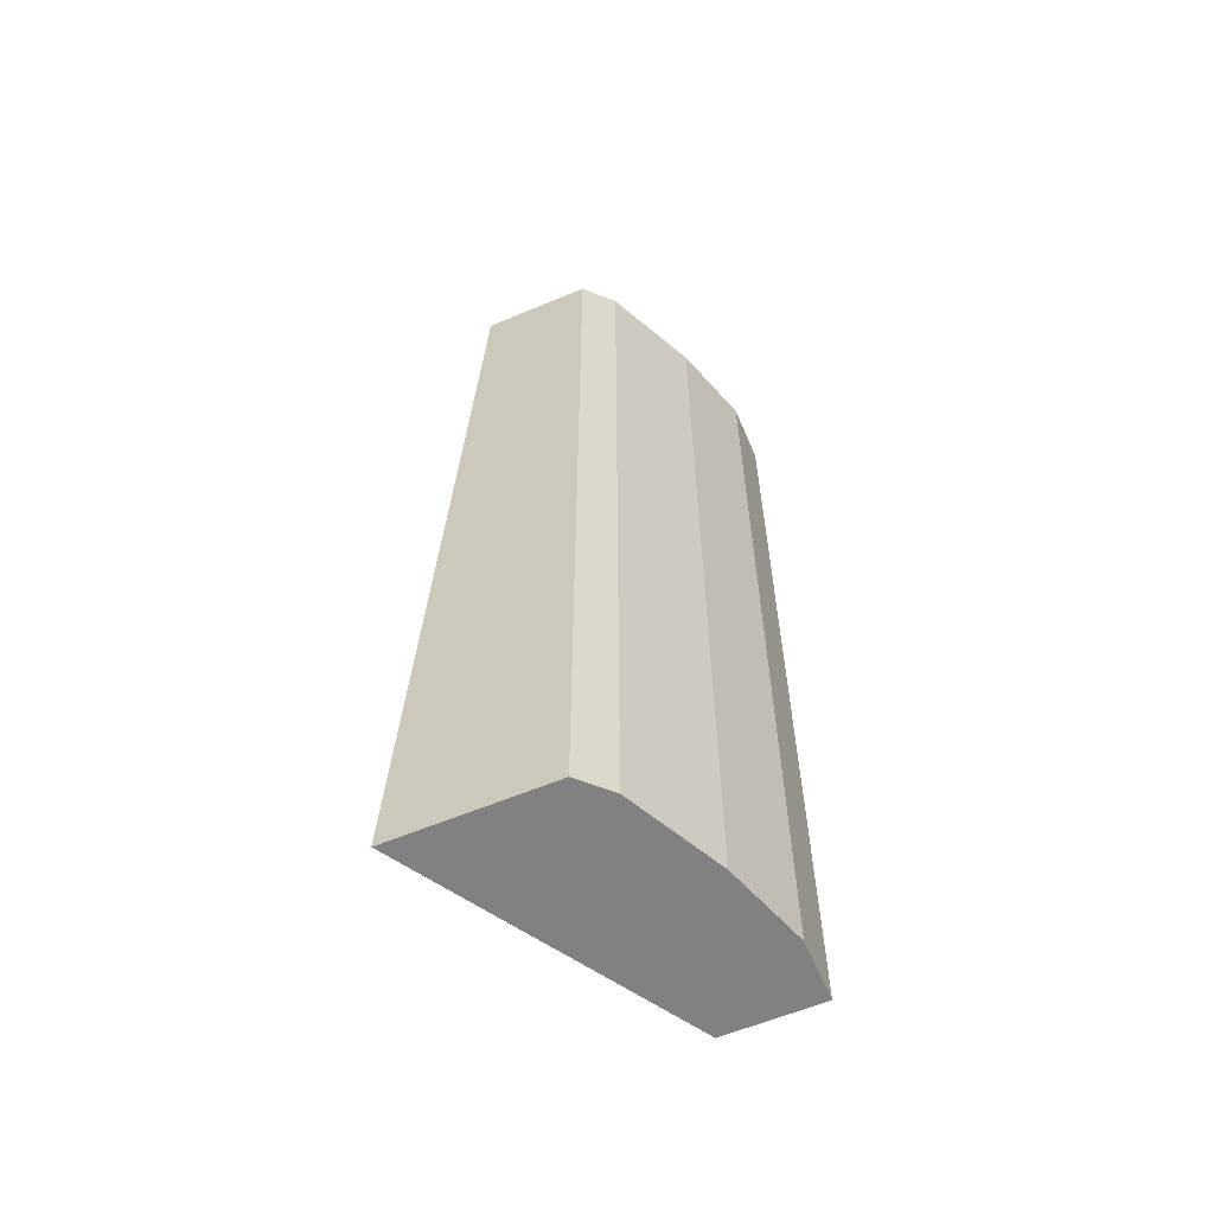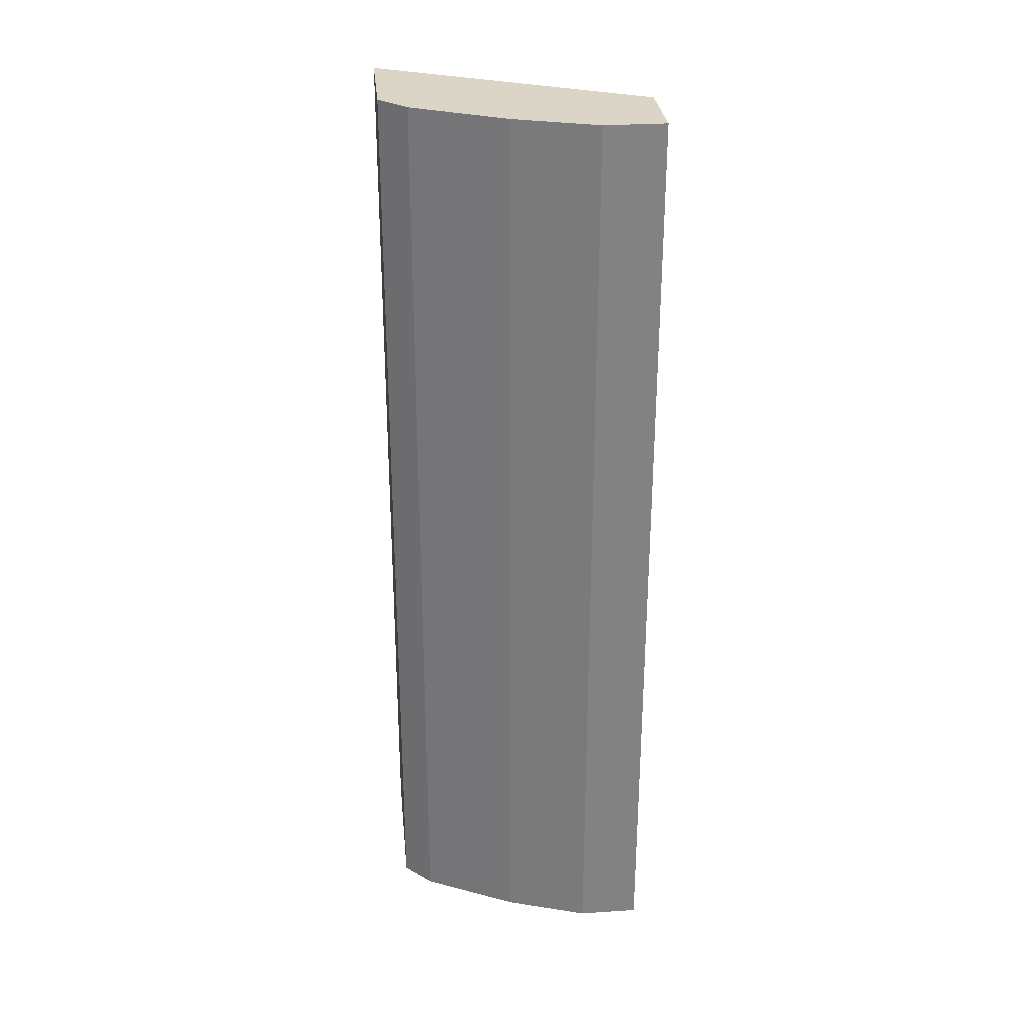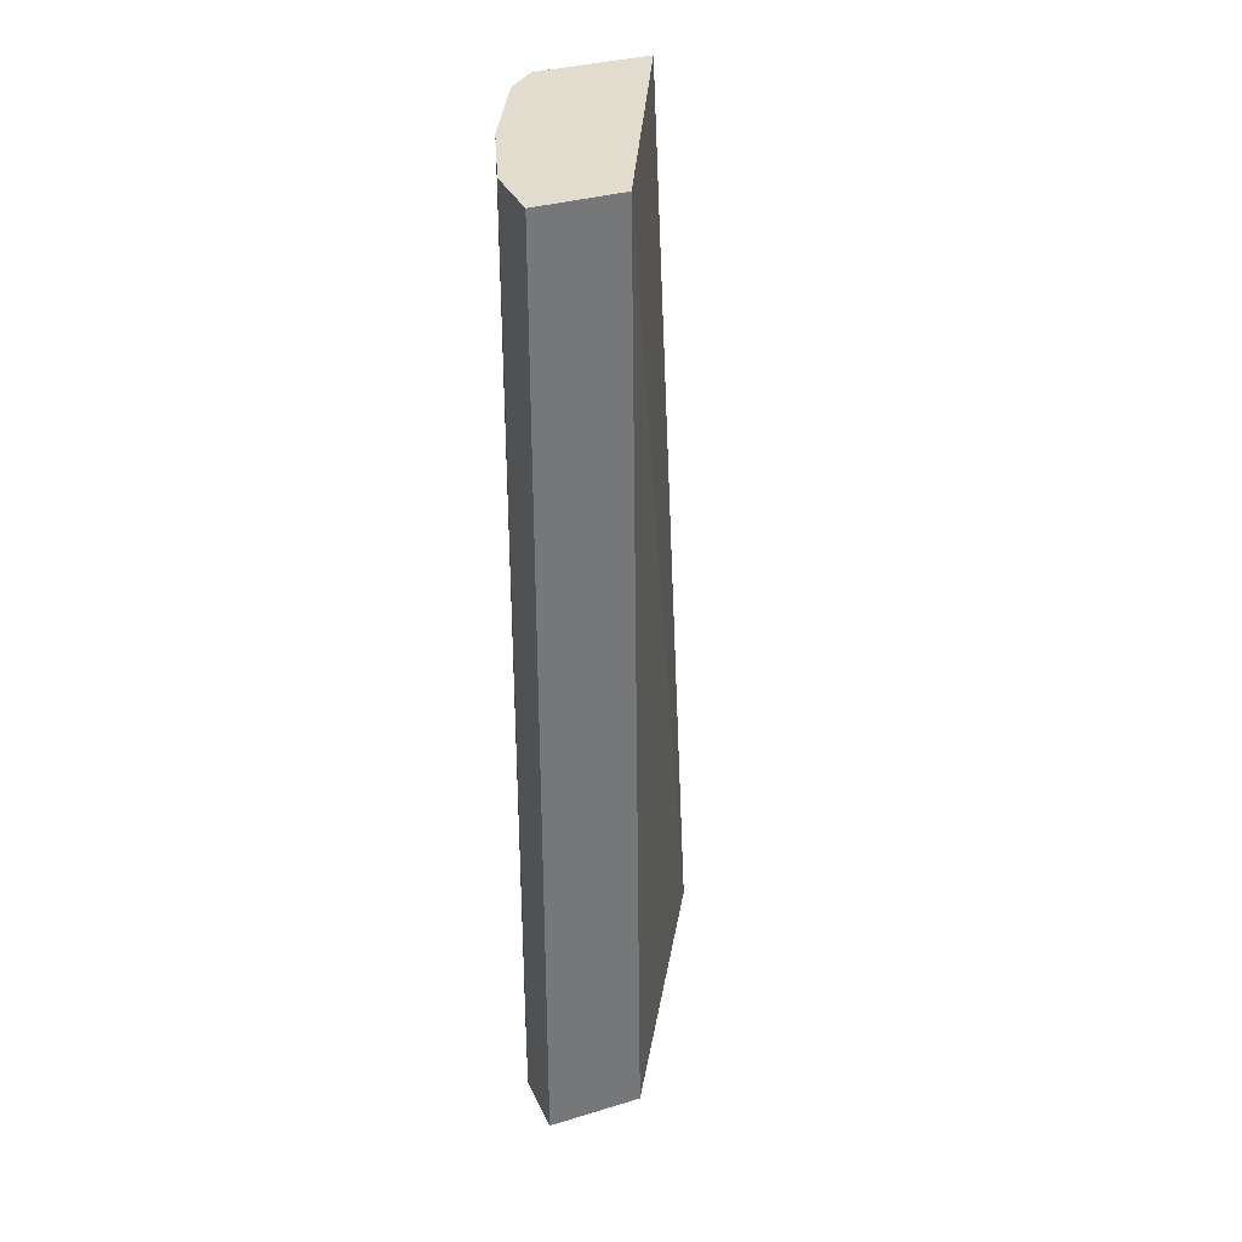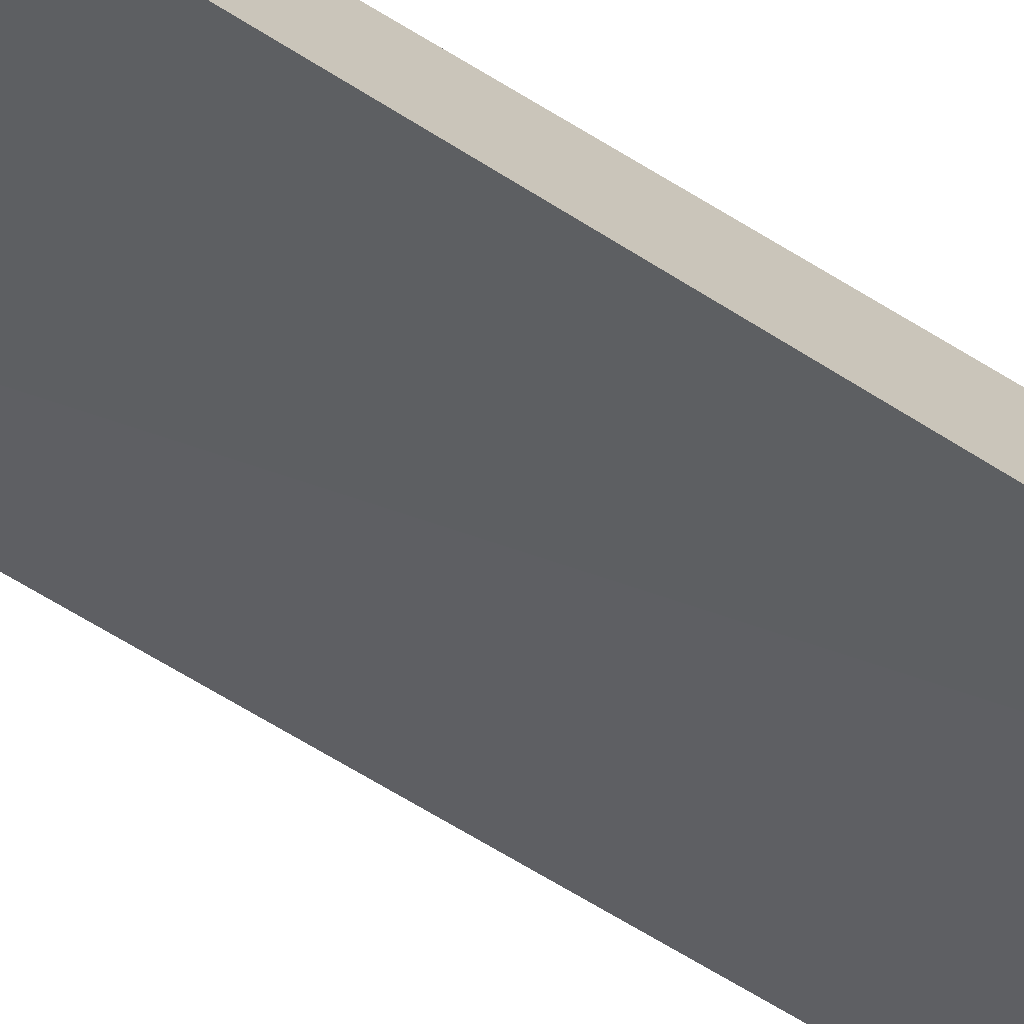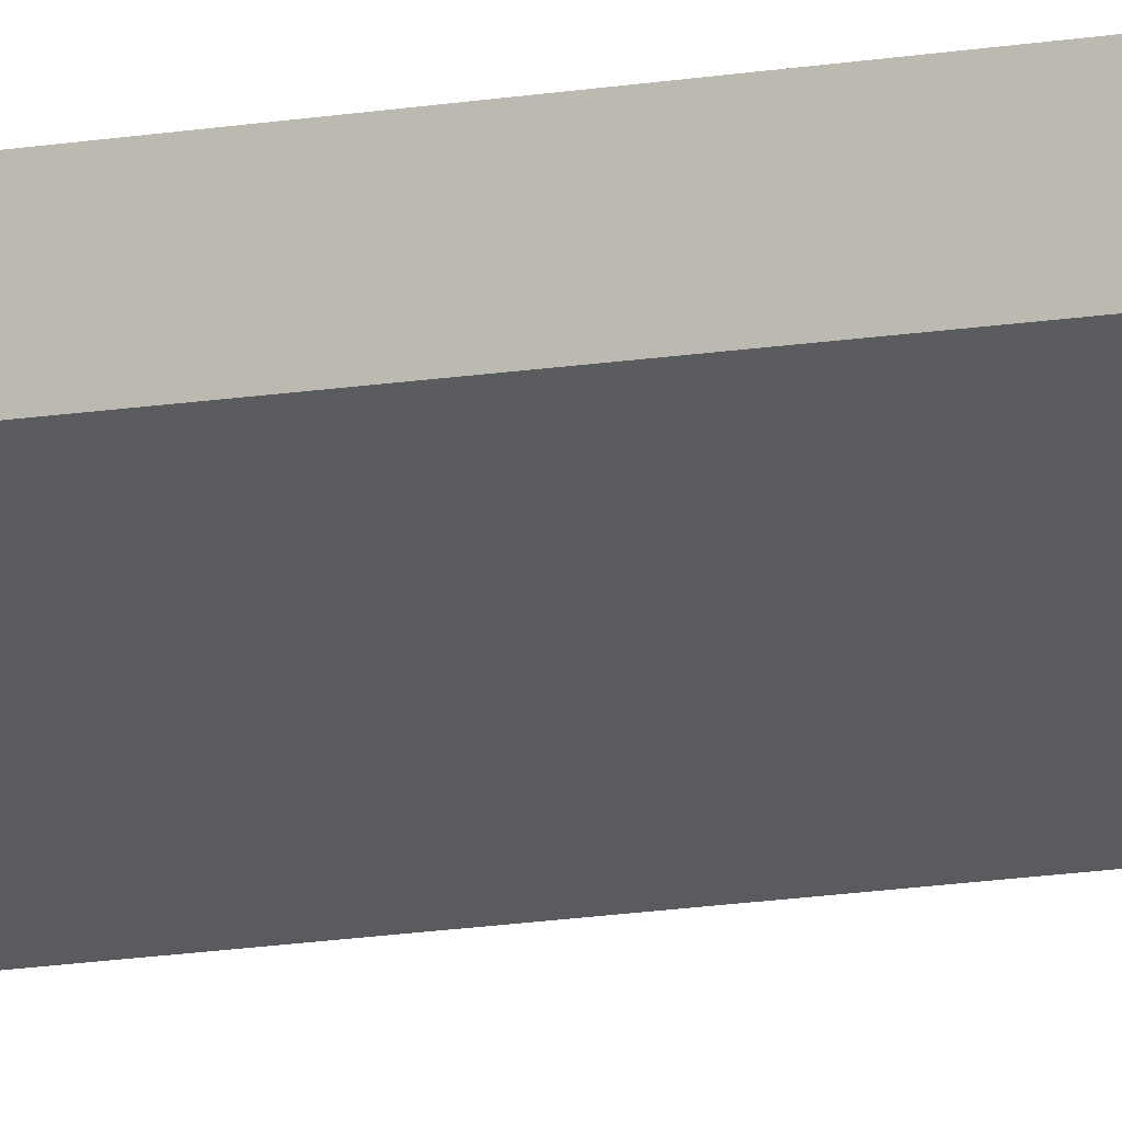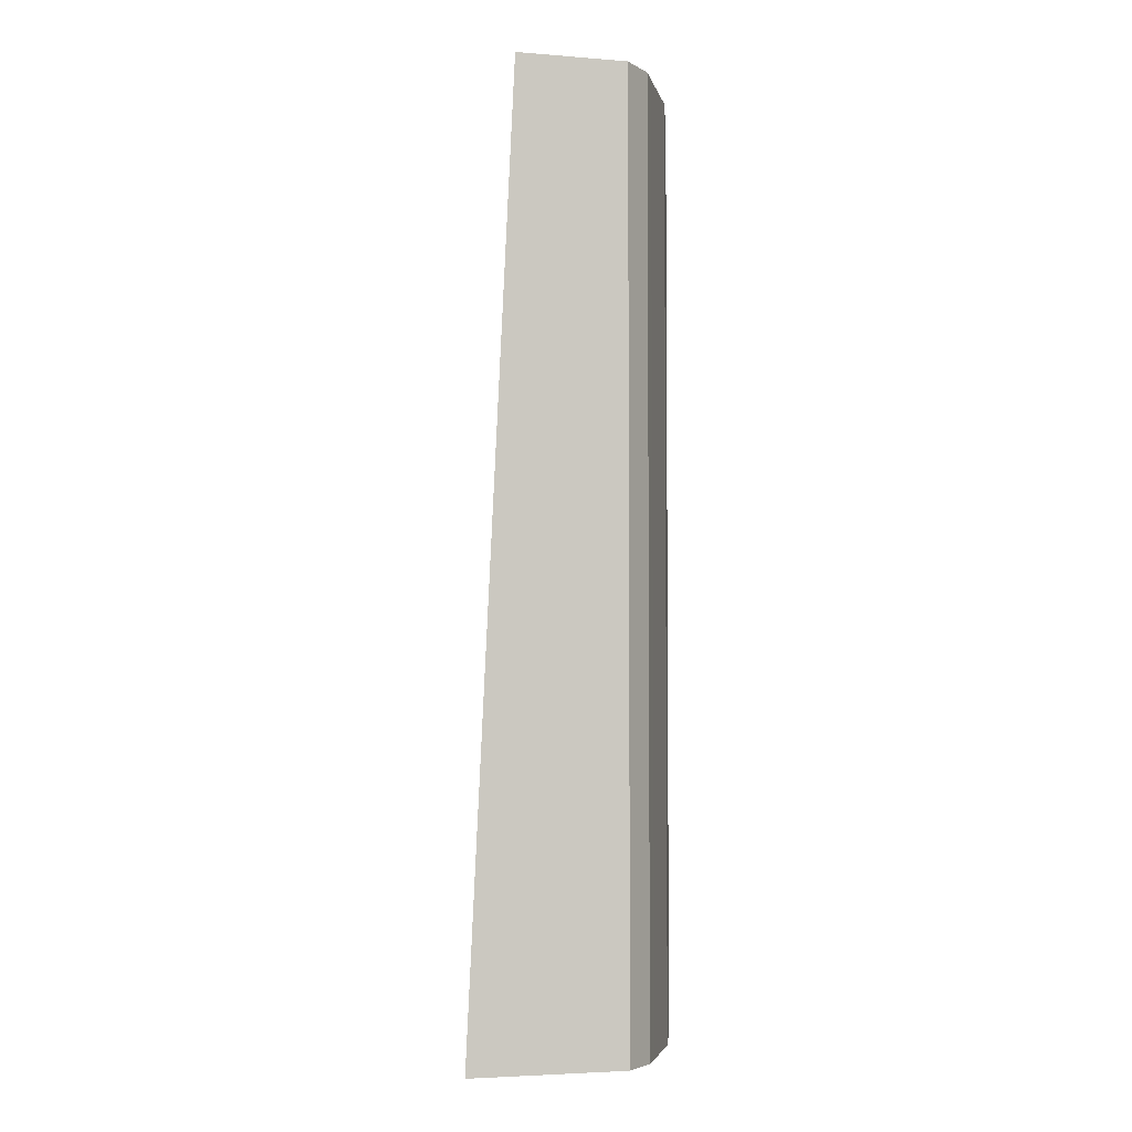
<metadata>
{"format":"obj","ext":"obj","renderer":"f3d","projection":"perspective","resolution":1024,"background":"white","views":[{"elev":-60.4,"azim":-66.9,"up":"+Y"},{"elev":29.5,"azim":-5.6,"up":"+Y"},{"elev":34.0,"azim":67.8,"up":"+Y"},{"elev":-71.5,"azim":-120.9,"up":"+Z"},{"elev":-8.3,"azim":114.8,"up":"+Z"},{"elev":-3.9,"azim":-104.5,"up":"+Y"}]}
</metadata>
<code>
v -0.2113 -0.8535 0.1374
v -0.01615 -0.8535 0.2572
v -0.2113 -0.8535 0.2524
v -0.2113 -0.1504 0.1706
v -0.01615 -0.1504 0.266
v -0.01615 -0.8535 0.3274
v -0.1909 -0.8535 0.2728
v -0.2113 -0.1504 0.2524
v -0.01615 -0.1504 0.3274
v -0.06139 -0.8535 0.3274
v -0.187 -0.8535 0.2747
v -0.1909 -0.1504 0.2728
v -0.06139 -0.1504 0.3274
v -0.1228 -0.8535 0.3069
v -0.1734 -0.8535 0.2816
v -0.1773 -0.1504 0.2796
v -0.1228 -0.1504 0.3069
v -0.1325 -0.8535 0.302
v -0.1548 -0.1504 0.2909
v -0.1364 -0.1504 0.3001
f 4 16 19
f 4 19 20
f 4 20 17
f 4 17 13
f 4 13 9
f 4 9 5
f 6 9 13
f 6 13 10
f 10 17 14
f 10 13 17
f 11 15 16
f 11 16 12
f 15 18 19
f 15 19 16
f 17 20 18
f 18 20 19
f 7 11 12
f 14 17 18
f 4 12 16
f 3 12 8
f 4 8 12
f 1 2 6
f 1 6 10
f 1 10 14
f 1 18 15
f 1 15 11
f 1 11 7
f 1 14 18
f 1 3 8
f 1 8 4
f 1 4 5
f 1 5 2
f 2 5 9
f 2 9 6
f 3 7 12
f 1 7 3

</code>
